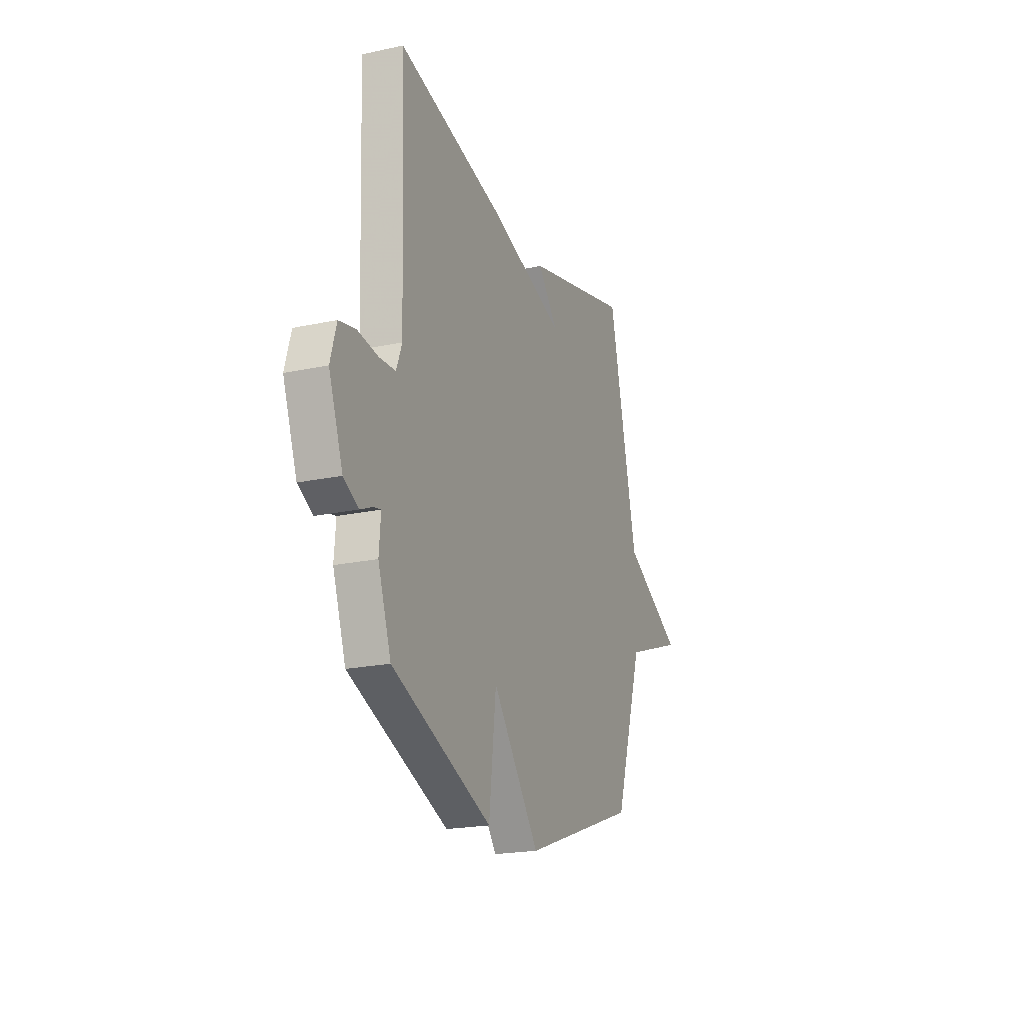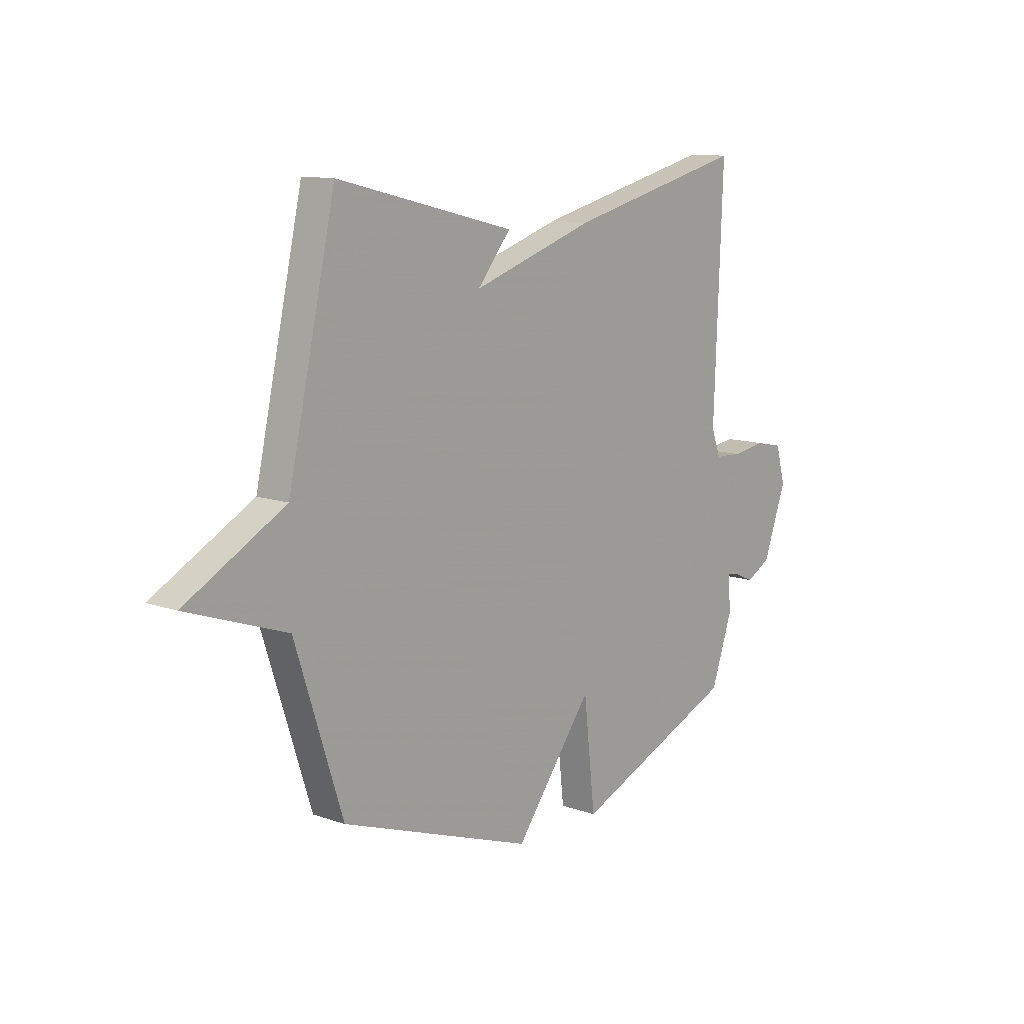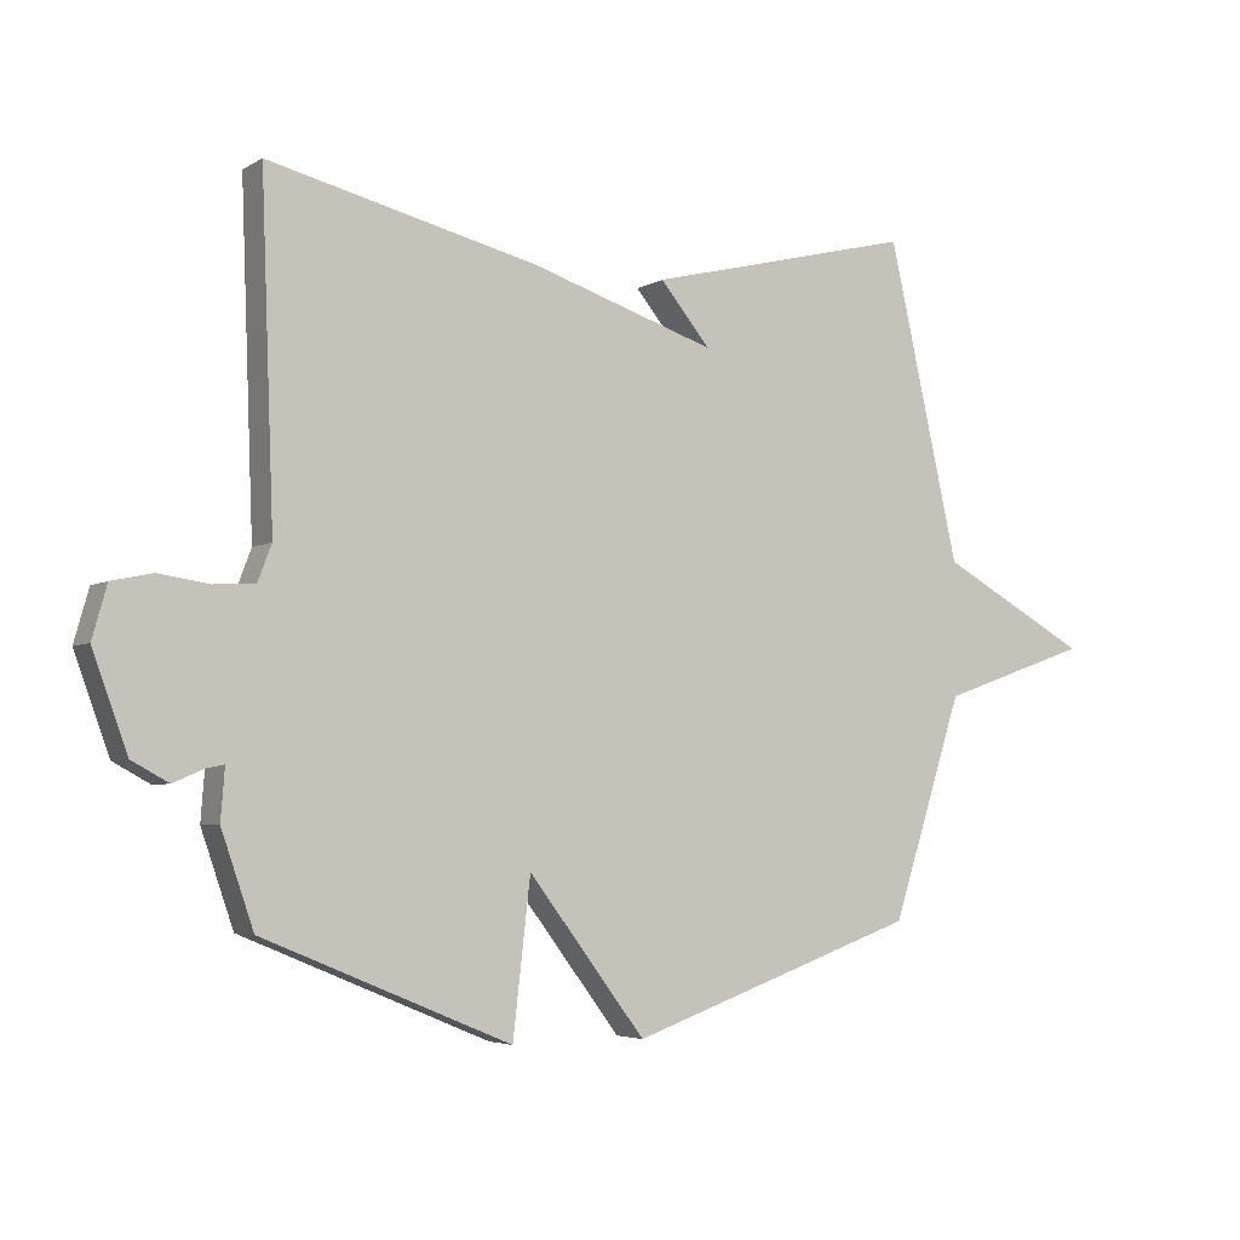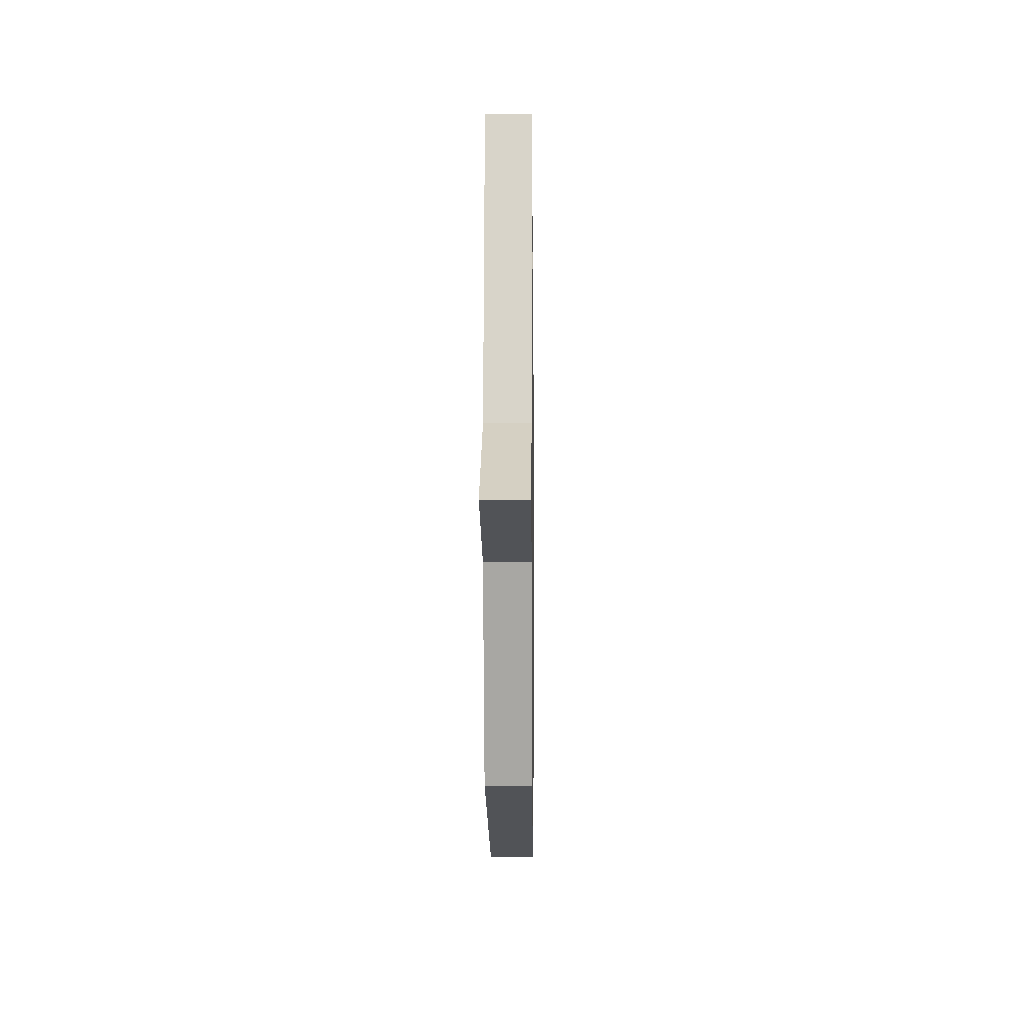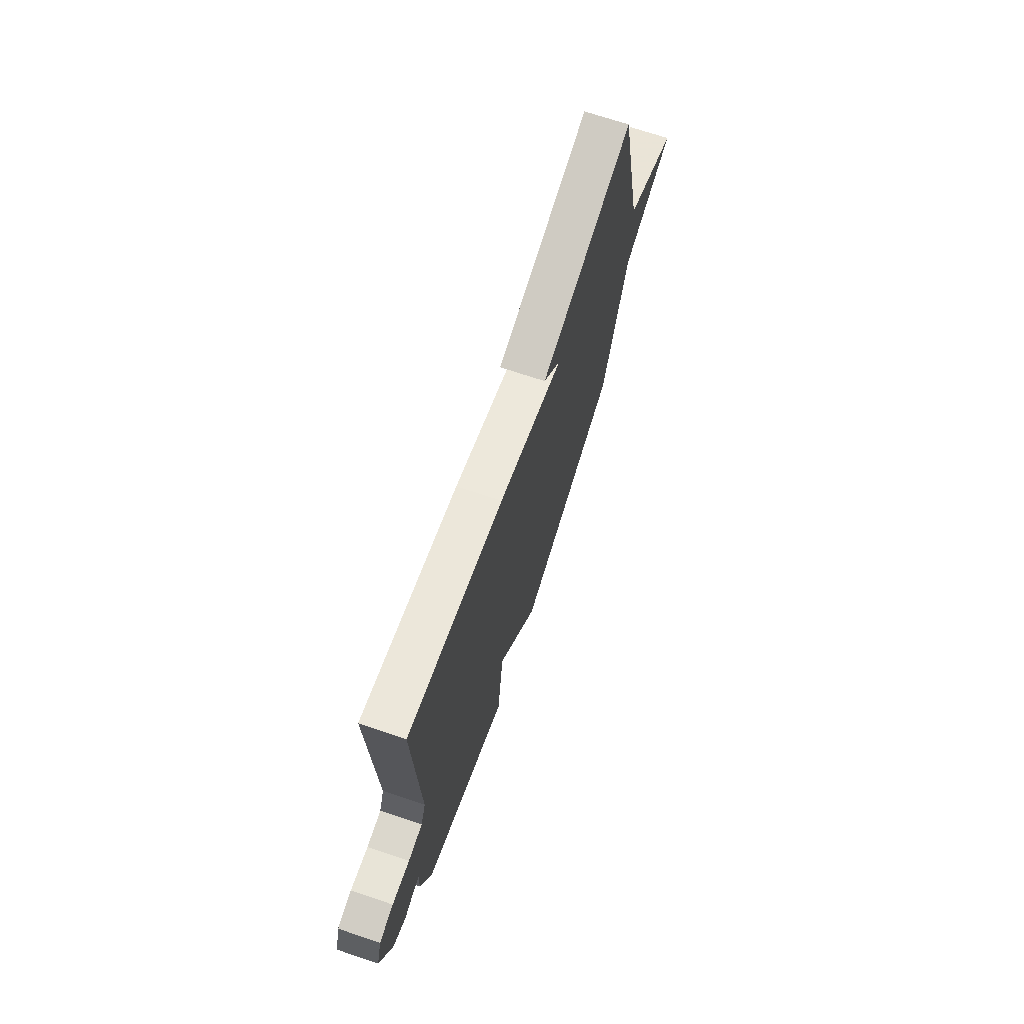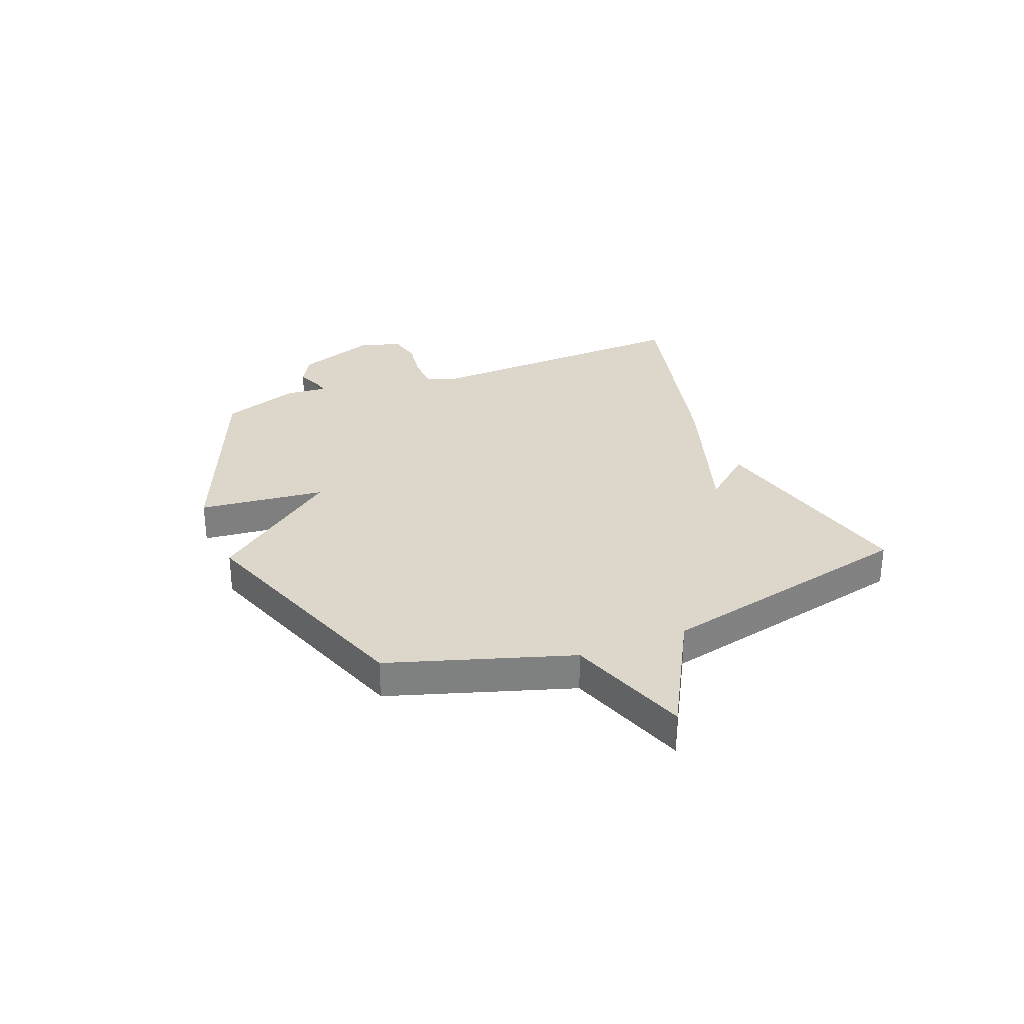
<metadata>
{"format":"obj","ext":"obj","renderer":"f3d","projection":"perspective","resolution":1024,"background":"white","views":[{"elev":-20.5,"azim":111.4,"up":"+Z"},{"elev":11.6,"azim":-49.8,"up":"+Z"},{"elev":-4.4,"azim":150.2,"up":"+Z"},{"elev":-2.4,"azim":-89.3,"up":"+Z"},{"elev":70.2,"azim":108.6,"up":"+Z"},{"elev":30.4,"azim":-111.8,"up":"+Y"}]}
</metadata>
<code>
v -0.5 0.07 0.5
v -0.102 0.07 0.402
v -0.177 0.07 0.312
v 0.098 0.07 0.402
v 0.5 0.07 0.5
v 0.481 0.07 0.001
v 0.502 0.07 -0.054
v 0.563 0.07 -0.057
v 0.638 0.07 -0.046
v 0.699 0.07 -0.059
v 0.721 0.07 -0.137
v 0.669 0.07 -0.28
v 0.614 0.07 -0.31
v 0.568 0.07 -0.29
v 0.542 0.07 -0.285
v 0.548 0.07 -0.361
v 0.5 0.07 -0.5
v 0.131 0.07 -0.653
v 0.105 0.07 -0.424
v -0.069 0.07 -0.653
v -0.5 0.07 -0.5
v -0.606 0.07 -0.171
v -0.828 0.07 -0.093
v -0.606 0.07 0.029
v -0.5 0 0.5
v -0.102 0 0.402
v -0.177 0 0.312
v 0.098 0 0.402
v 0.5 0 0.5
v 0.481 0 0.001
v 0.502 0 -0.054
v 0.563 0 -0.057
v 0.638 0 -0.046
v 0.699 0 -0.059
v 0.721 0 -0.137
v 0.669 0 -0.28
v 0.614 0 -0.31
v 0.568 0 -0.29
v 0.542 0 -0.285
v 0.548 0 -0.361
v 0.5 0 -0.5
v 0.131 0 -0.653
v 0.105 0 -0.424
v -0.069 0 -0.653
v -0.5 0 -0.5
v -0.606 0 -0.171
v -0.828 0 -0.093
v -0.606 0 0.029
f 22 23 24
f 22 24 1
f 21 22 1
f 20 21 1
f 19 20 1
f 17 18 19
f 16 17 19
f 15 16 19
f 15 19 1
f 14 15 1
f 12 13 14
f 11 12 14
f 10 11 14
f 9 10 14
f 8 9 14
f 7 8 14
f 6 7 14
f 3 4 5 6
f 3 6 14
f 1 2 3
f 1 3 14
f 48 47 46
f 25 48 46
f 25 46 45
f 25 45 44
f 25 44 43
f 43 42 41
f 43 41 40
f 43 40 39
f 25 43 39
f 25 39 38
f 38 37 36
f 38 36 35
f 38 35 34
f 38 34 33
f 38 33 32
f 38 32 31
f 38 31 30
f 30 29 28 27
f 38 30 27
f 27 26 25
f 38 27 25
f 1 25 26 2
f 2 26 27 3
f 3 27 28 4
f 4 28 29 5
f 5 29 30 6
f 6 30 31 7
f 7 31 32 8
f 8 32 33 9
f 9 33 34 10
f 10 34 35 11
f 11 35 36 12
f 12 36 37 13
f 13 37 38 14
f 14 38 39 15
f 15 39 40 16
f 16 40 41 17
f 17 41 42 18
f 18 42 43 19
f 19 43 44 20
f 20 44 45 21
f 21 45 46 22
f 22 46 47 23
f 23 47 48 24
f 24 48 25 1

</code>
